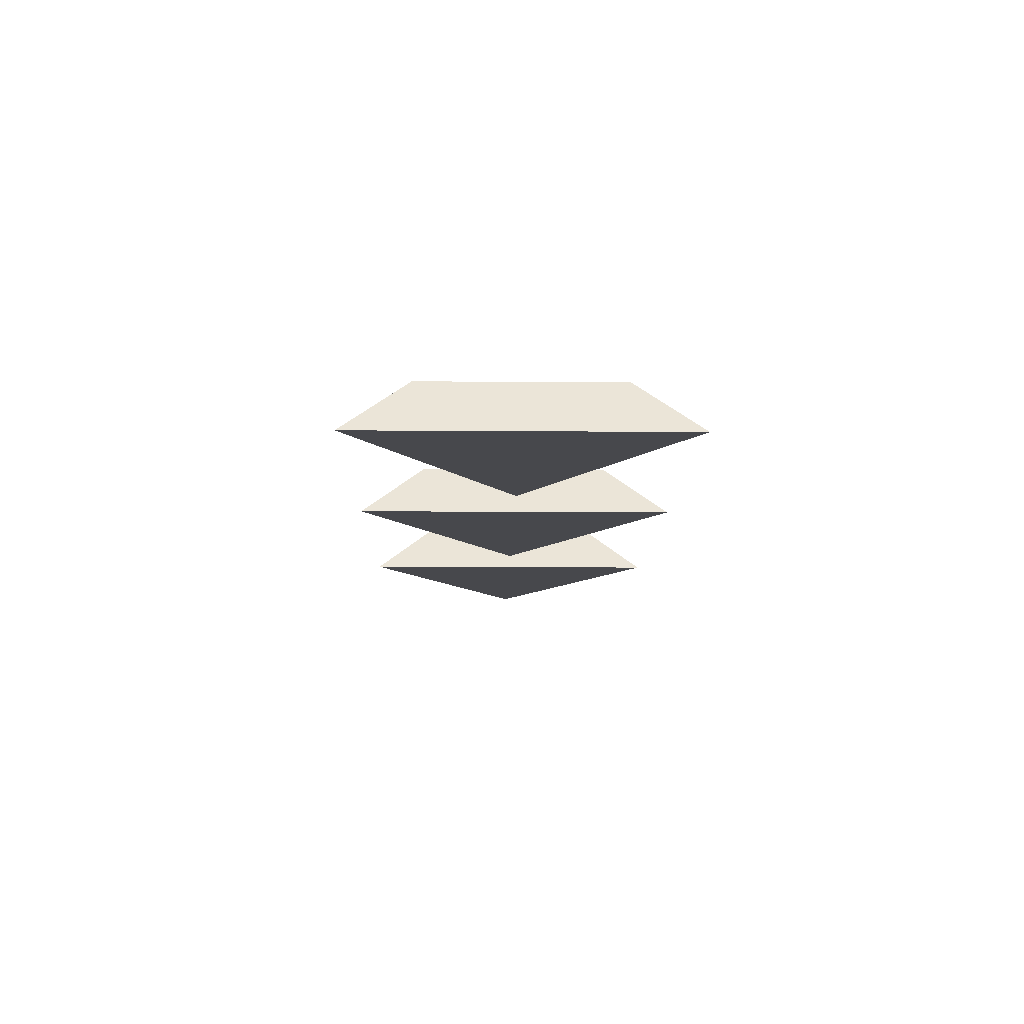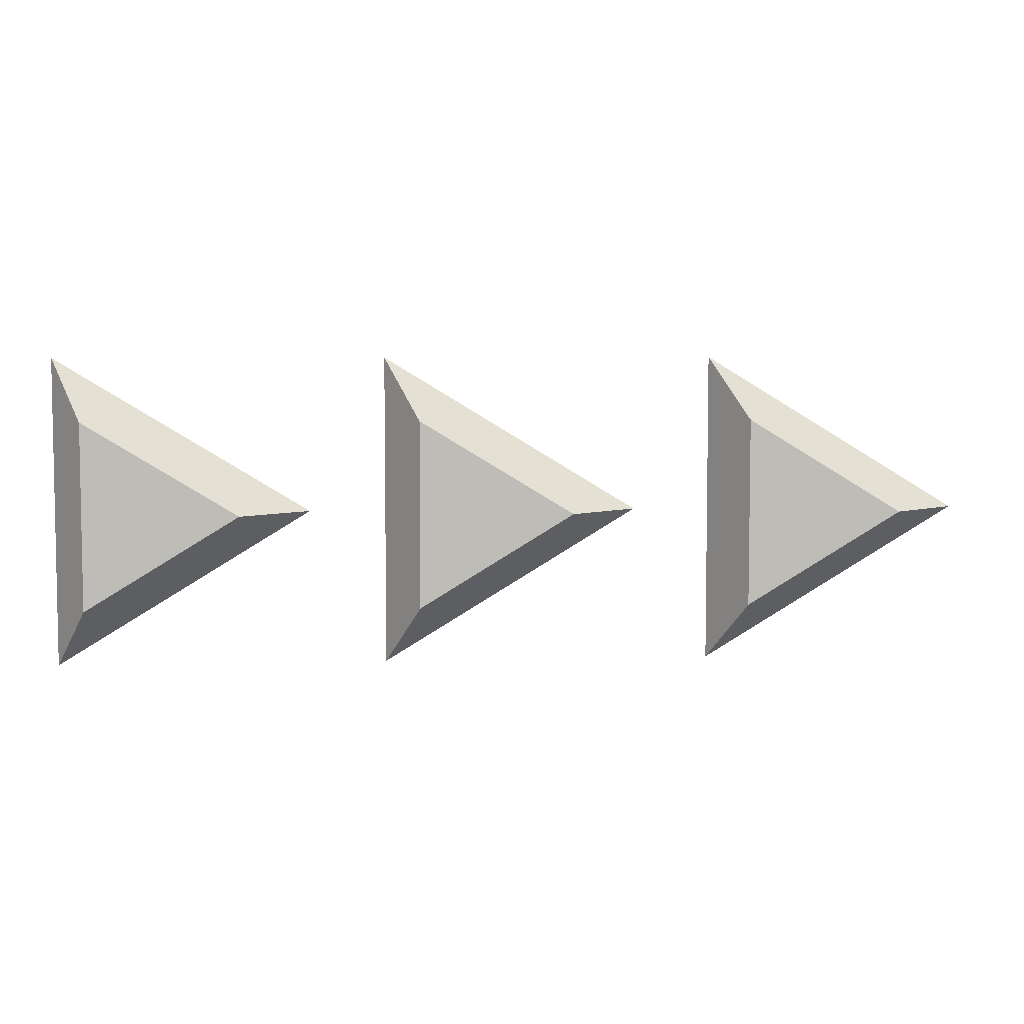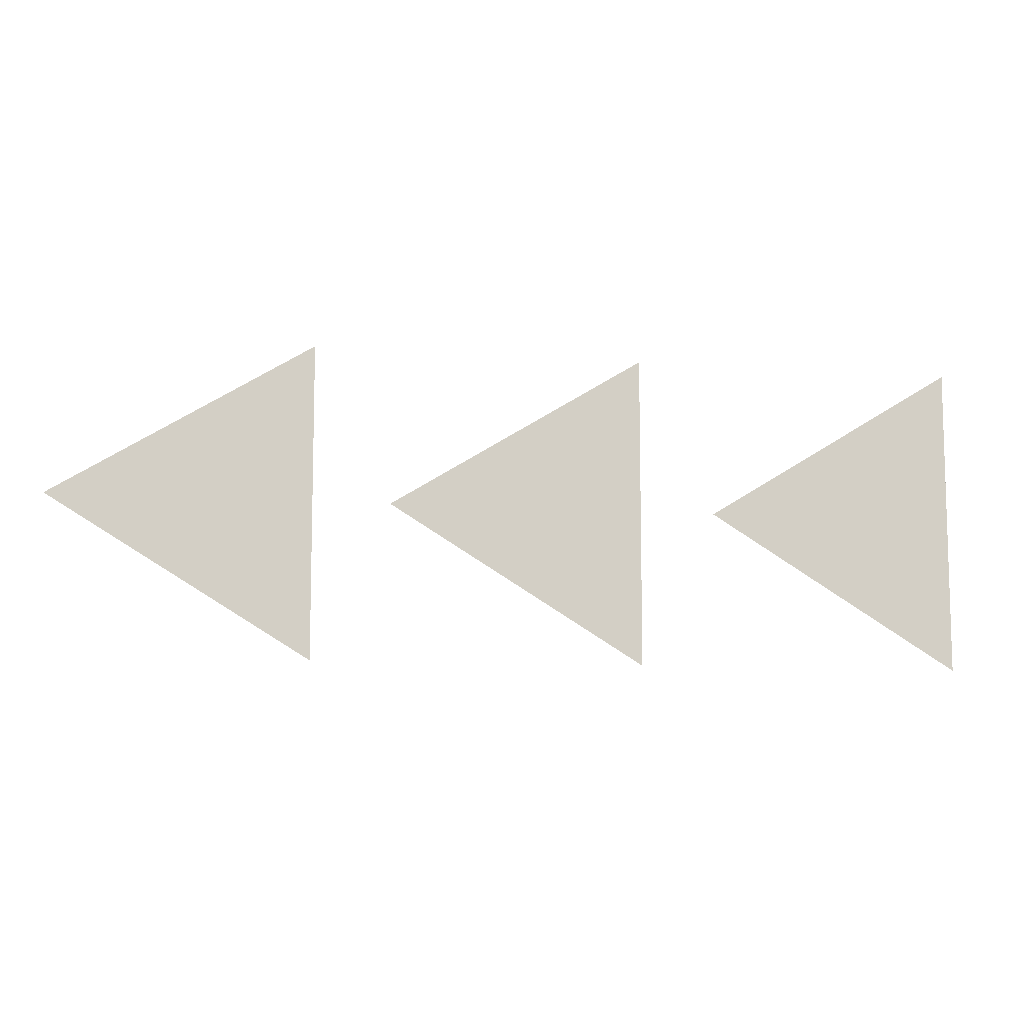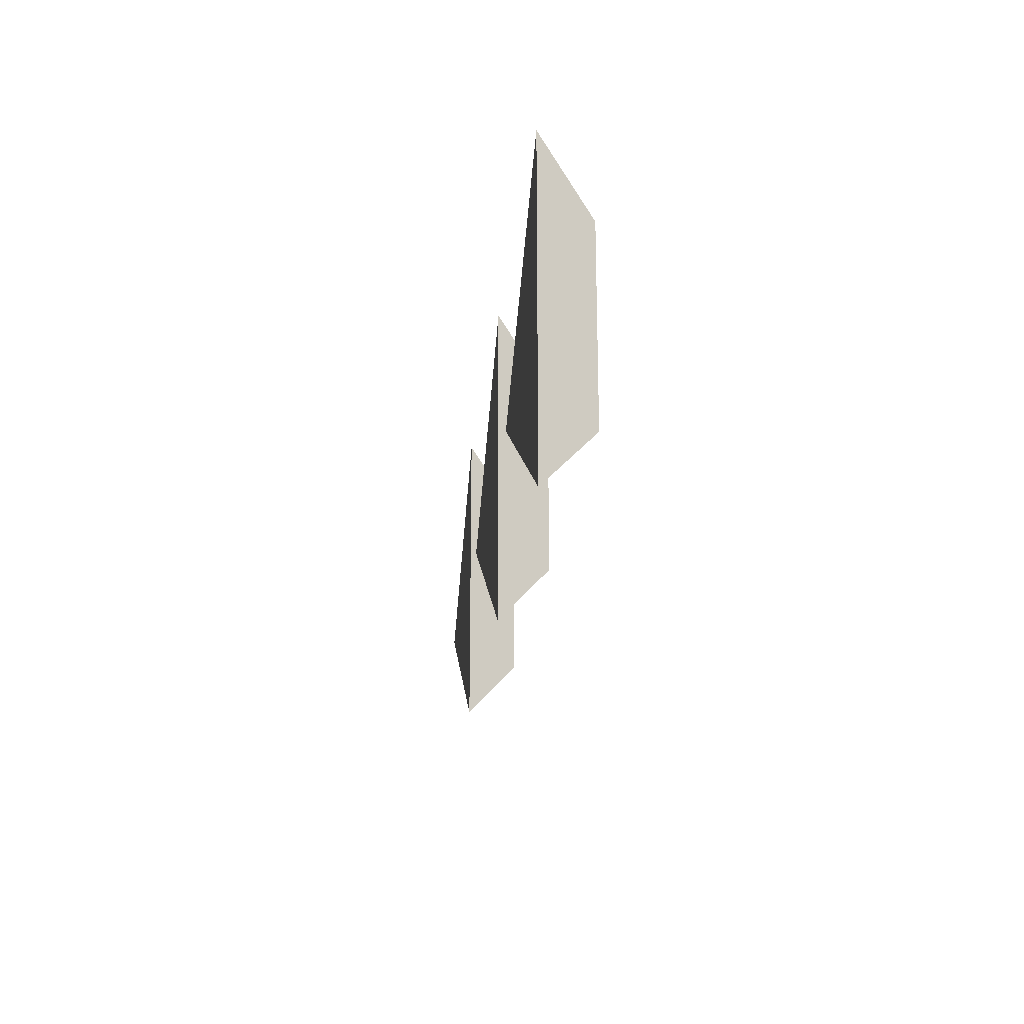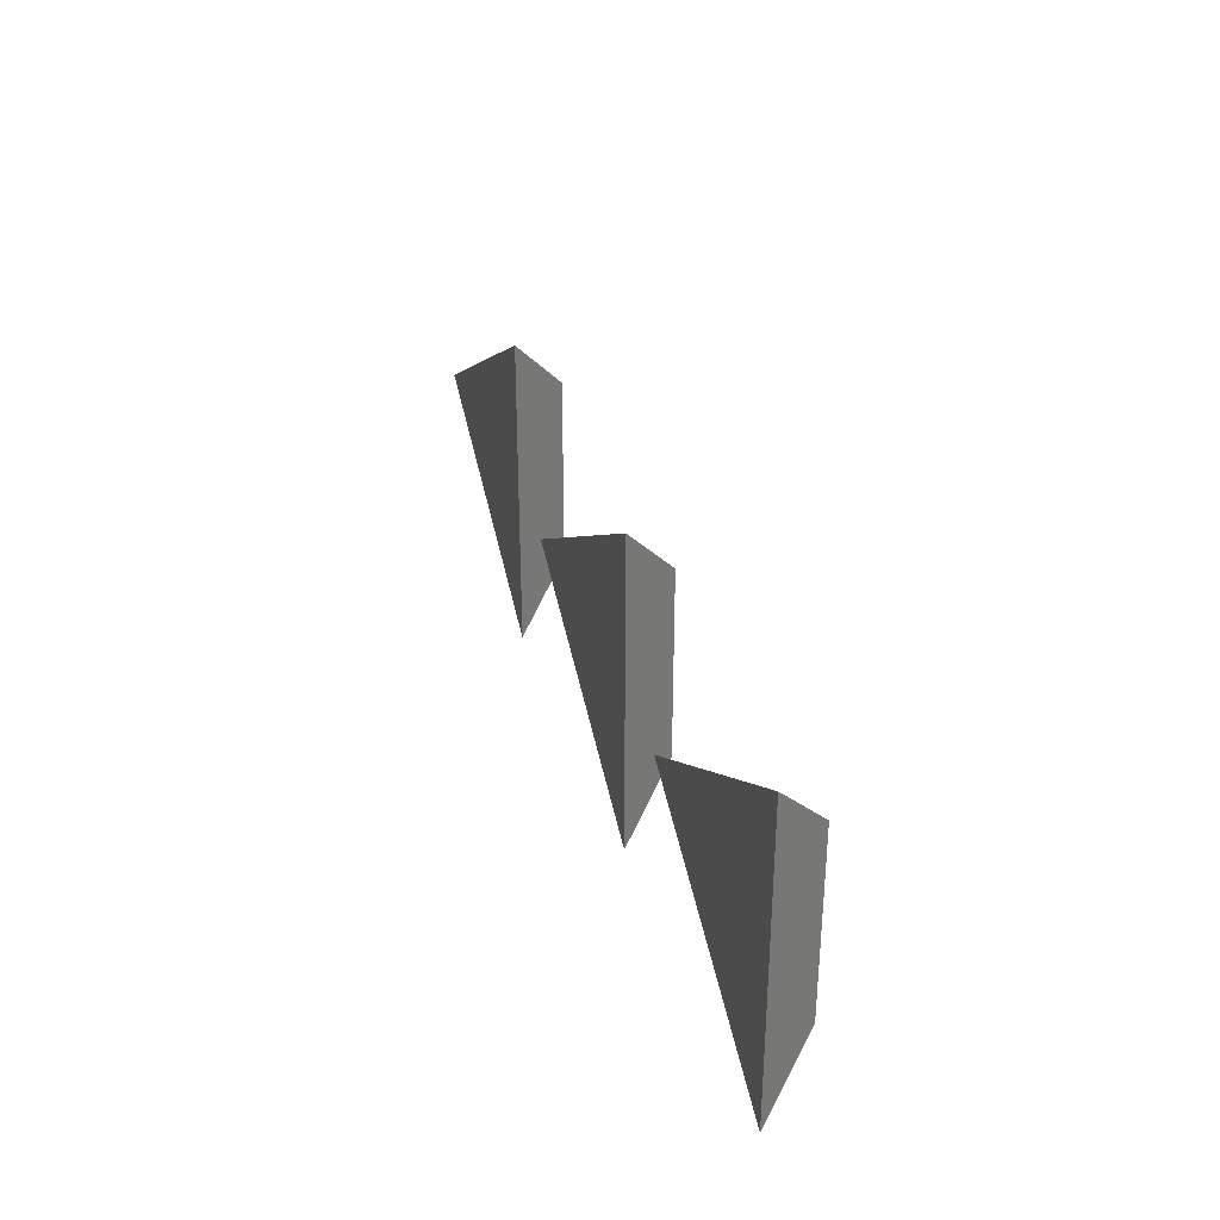
<metadata>
{"format":"obj","ext":"obj","renderer":"f3d","projection":"perspective","resolution":1024,"background":"white","views":[{"elev":-11.6,"azim":-91.1,"up":"+Z"},{"elev":5.8,"azim":-4.4,"up":"+Y"},{"elev":-9.2,"azim":168.5,"up":"+Y"},{"elev":-20.9,"azim":-95.7,"up":"+Y"},{"elev":33.4,"azim":-106.8,"up":"+Y"}]}
</metadata>
<code>
o Details_Triangles_Cube.063
v -0.1984 0.04849 0.01347
v -0.1188 -0 0.01347
v -0.216 0.08056 -0.01347
v -0.08374 0 -0.01347
v -0.1984 -0.04849 0.01347
v -0.216 -0.08056 -0.01347
v -0.02652 0.04849 0.01347
v 0.05305 0 0.01347
v -0.04407 0.08056 -0.01347
v 0.08814 0 -0.01347
v -0.02652 -0.04849 0.01347
v -0.04407 -0.08056 -0.01347
v 0.1454 0.04849 0.01347
v 0.2249 0 0.01347
v 0.1278 0.08056 -0.01347
v 0.26 0 -0.01347
v 0.1454 -0.04849 0.01347
v 0.1278 -0.08056 -0.01347
f 1 4 3
f 3 4 6
f 4 5 6
f 5 2 1
f 6 1 3
f 7 10 9
f 9 10 12
f 10 11 12
f 11 8 7
f 12 7 9
f 13 16 15
f 15 16 18
f 16 17 18
f 17 14 13
f 15 17 13
f 1 2 4
f 4 2 5
f 6 5 1
f 7 8 10
f 10 8 11
f 12 11 7
f 13 14 16
f 16 14 17
f 15 18 17

</code>
